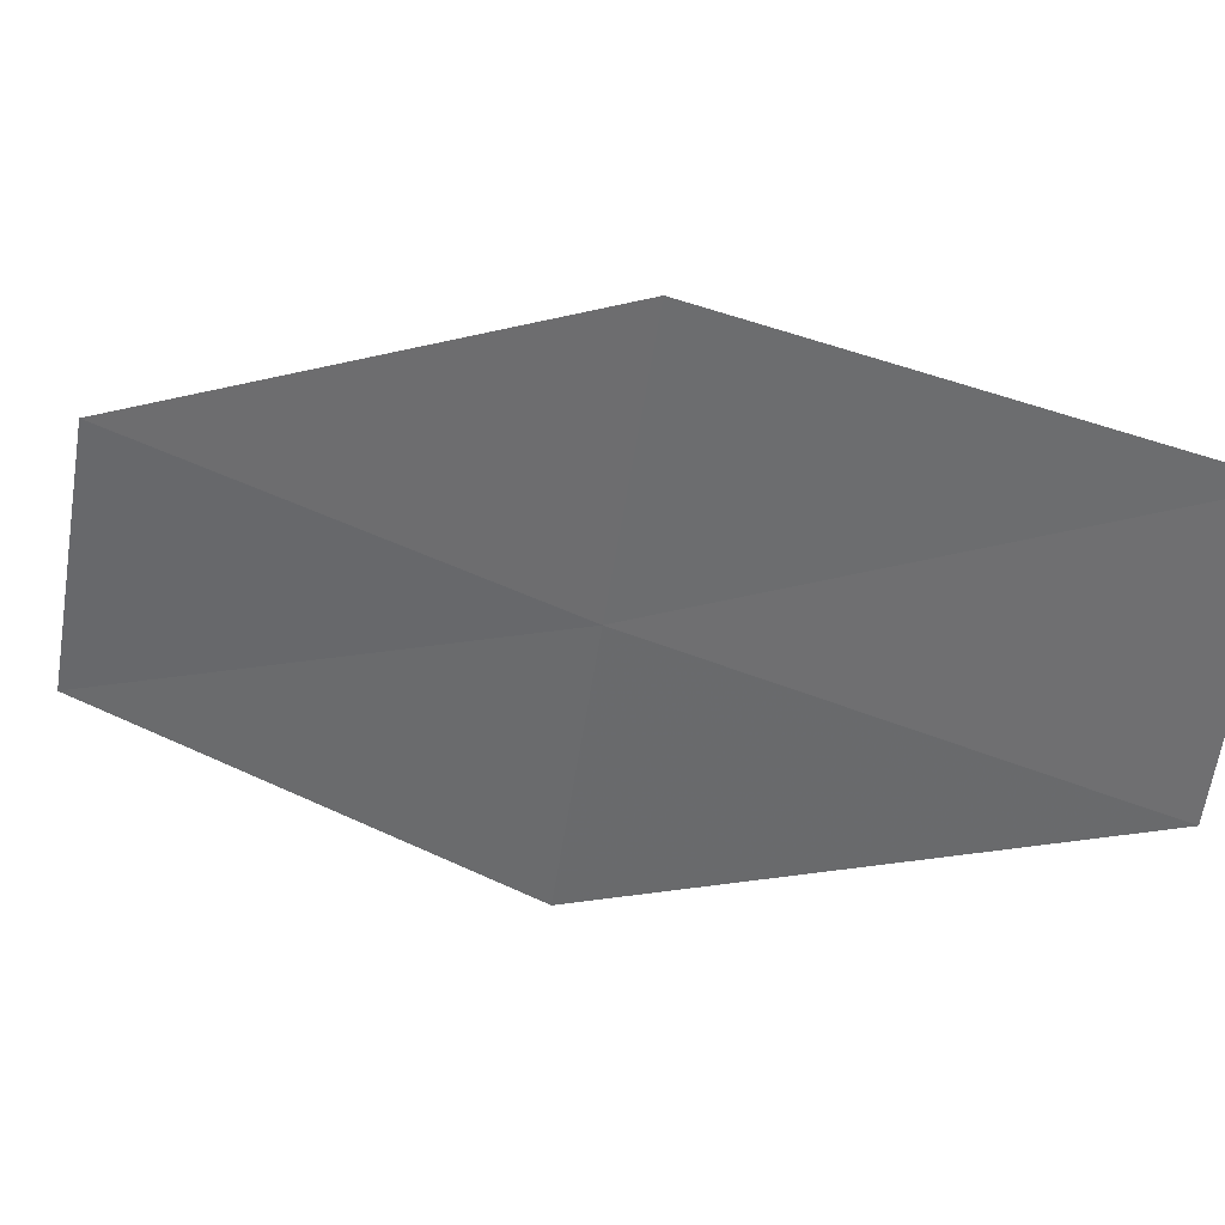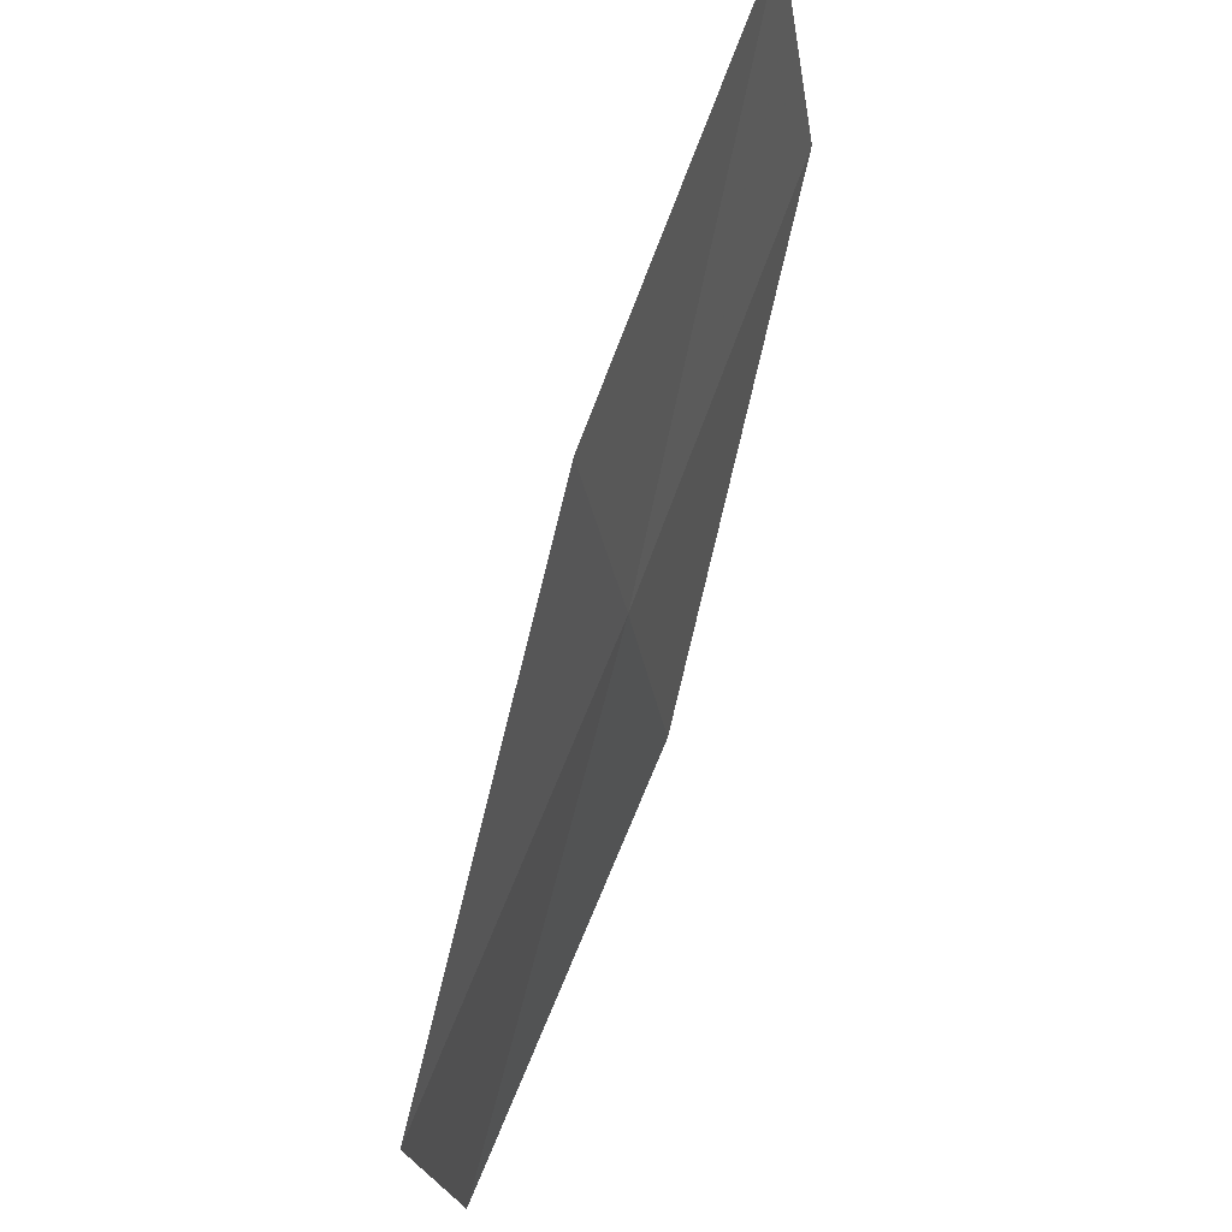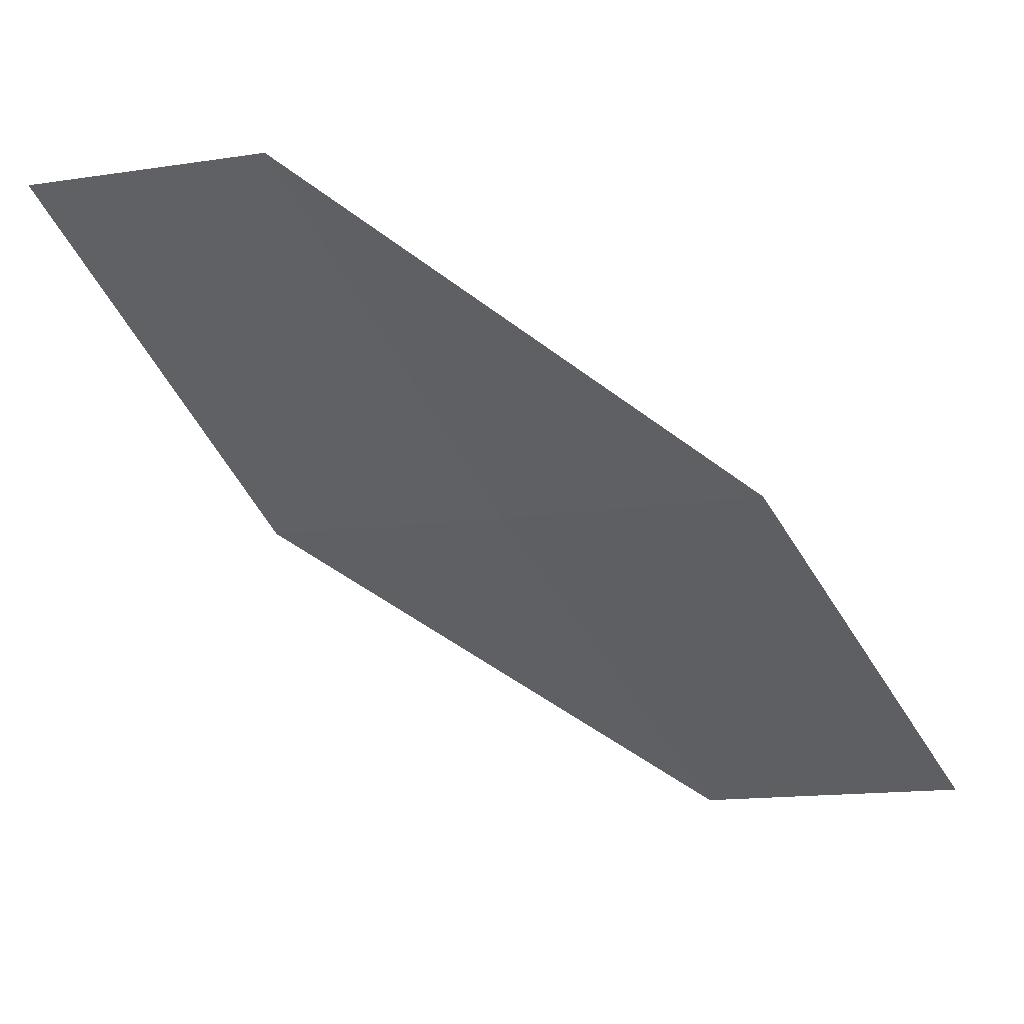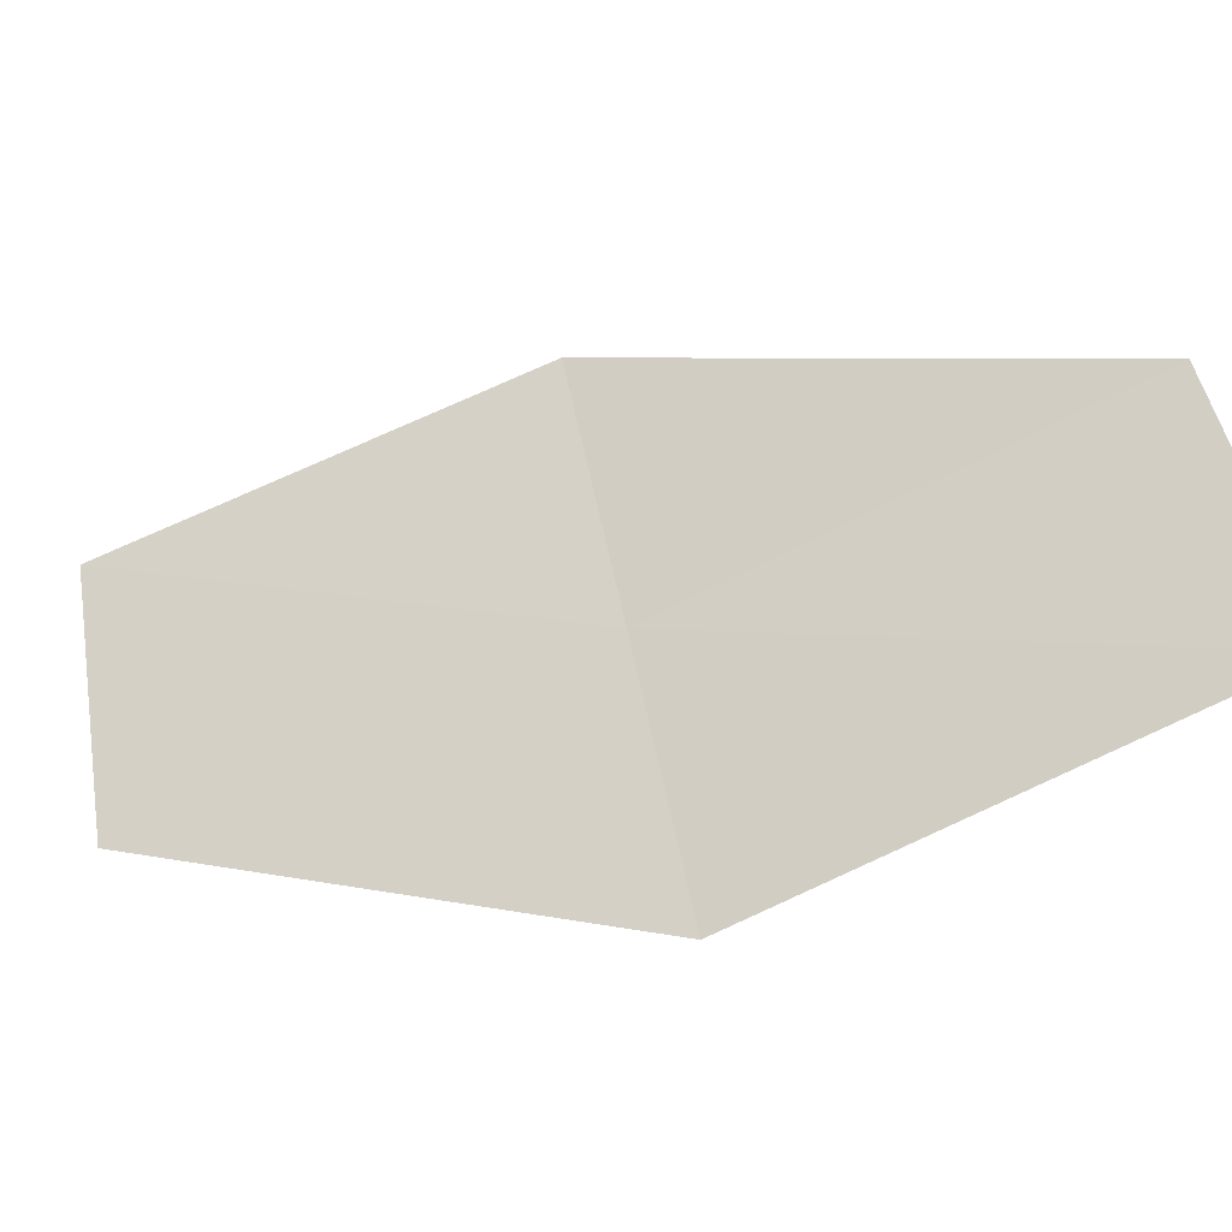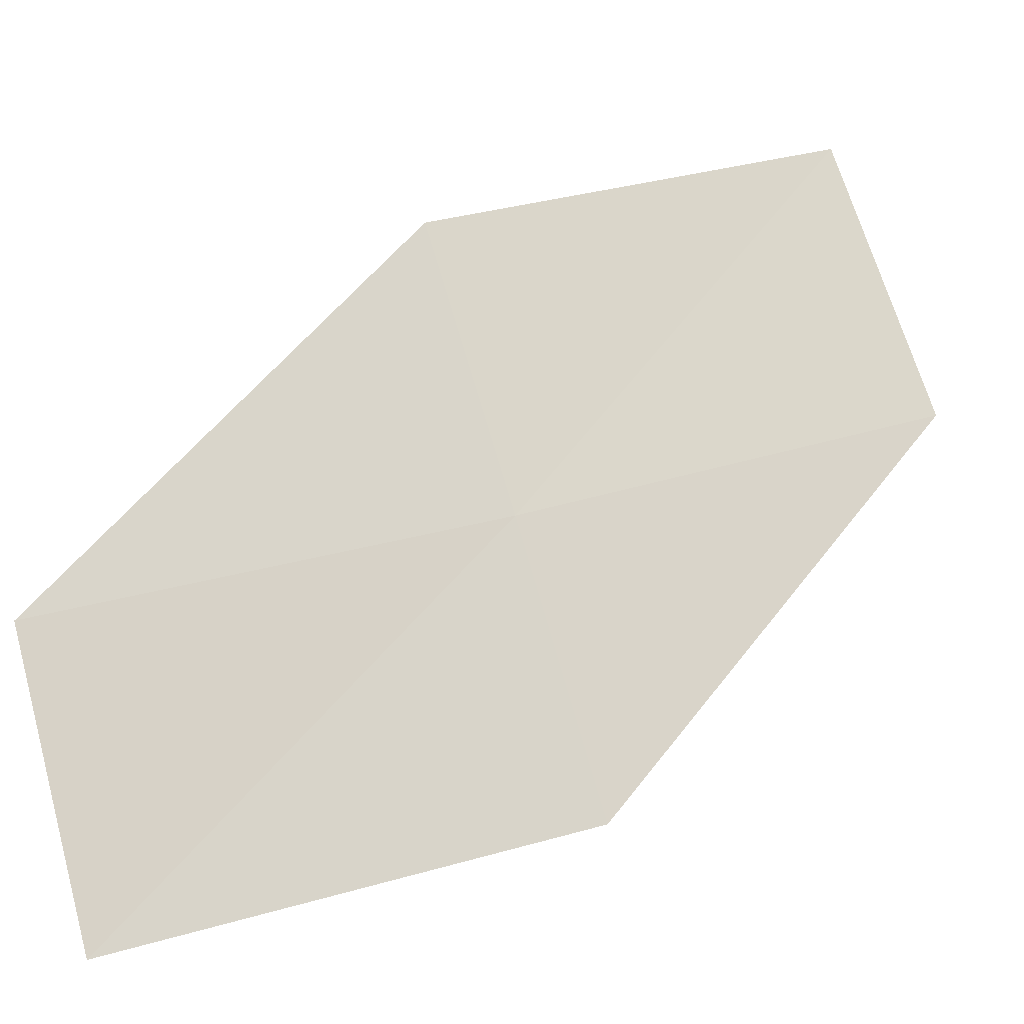
<metadata>
{"format":"obj","ext":"obj","renderer":"f3d","projection":"perspective","resolution":1024,"background":"white","views":[{"elev":66.6,"azim":-36.1,"up":"+Z"},{"elev":-41.5,"azim":-146.3,"up":"+Y"},{"elev":26.9,"azim":-34.4,"up":"+Y"},{"elev":-69.8,"azim":147.4,"up":"+Z"},{"elev":14.1,"azim":-86.1,"up":"+Z"}]}
</metadata>
<code>
v -19.96 -15.19 17.09
v -21.13 -14.06 16.08
v -20.73 -13.79 16.95
v -20.37 -15.5 16.23
v -19.12 -16.57 17.25
v -19.54 -14.87 17.95
v -18.7 -16.21 18.11
f 1 3 2
f 1 2 4
f 1 4 5
f 1 6 3
f 1 7 6
f 1 5 7

</code>
